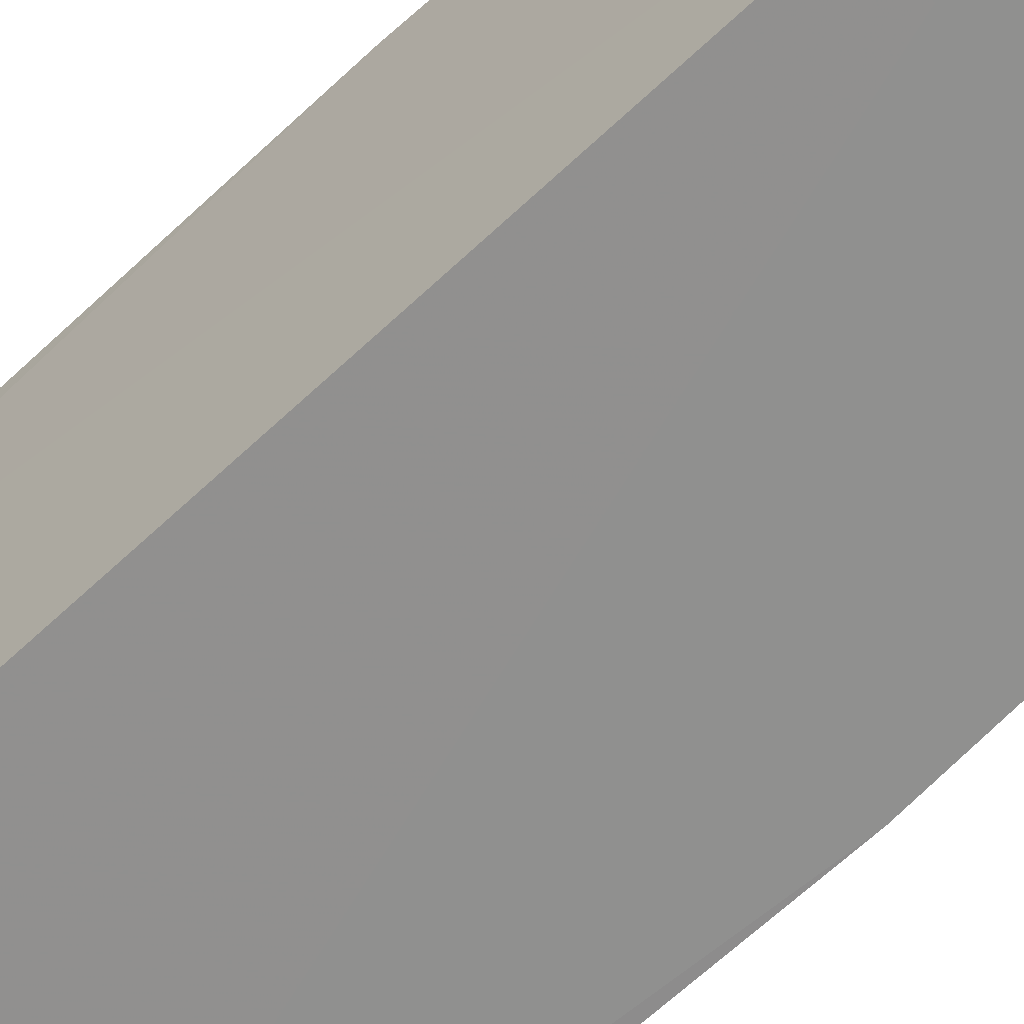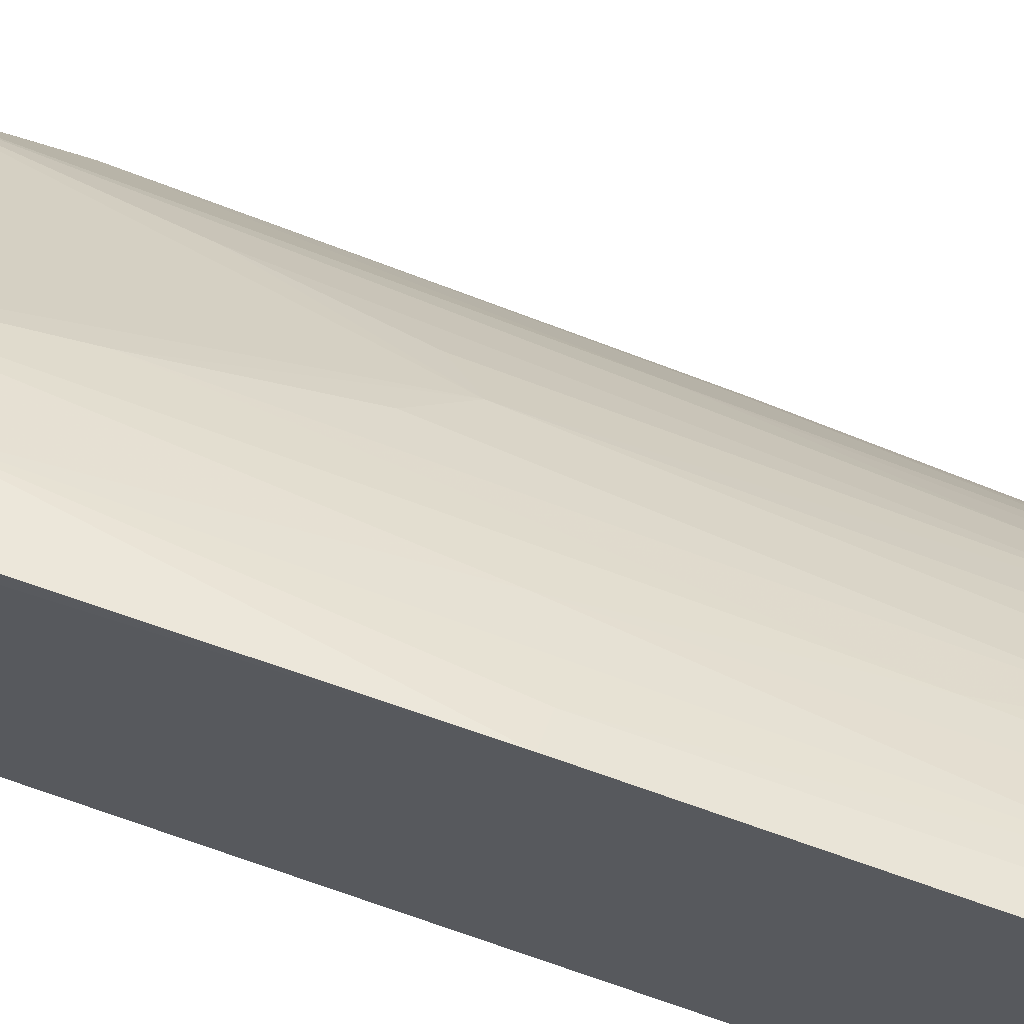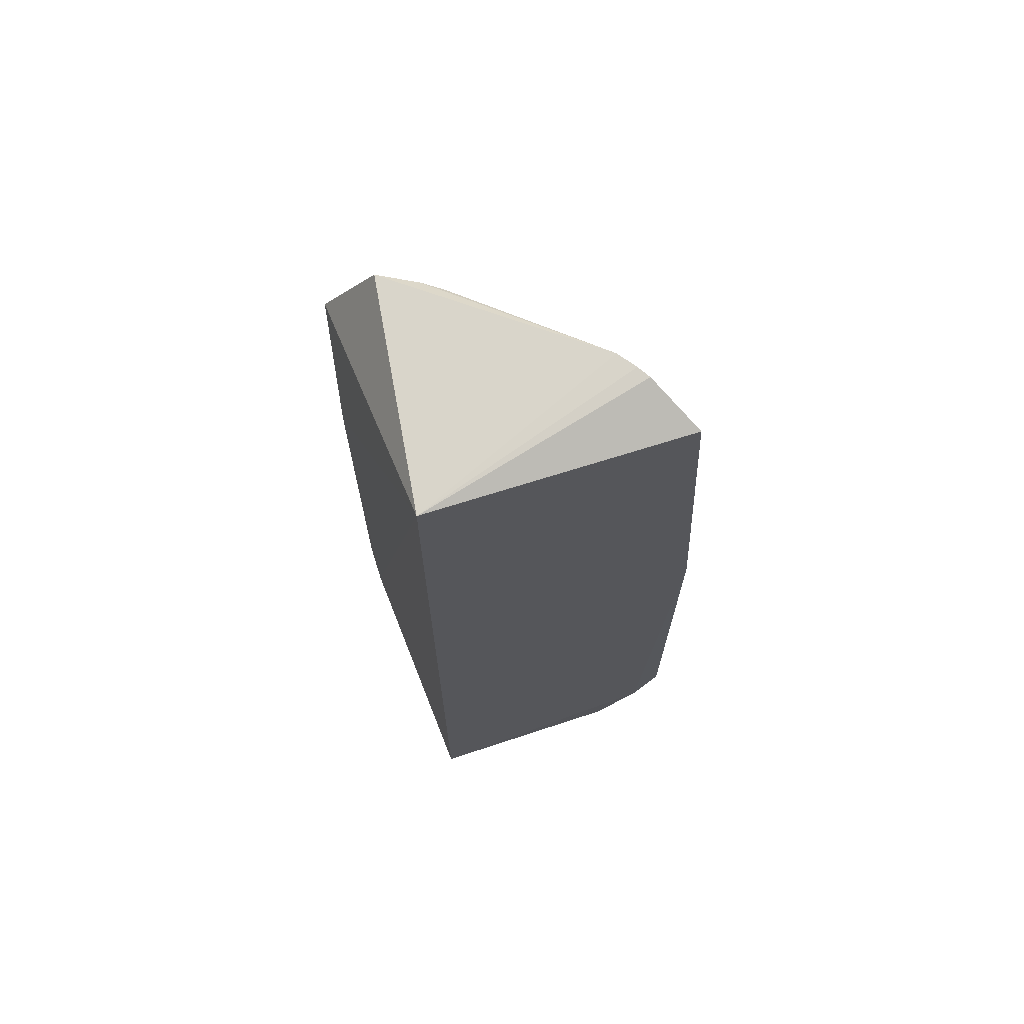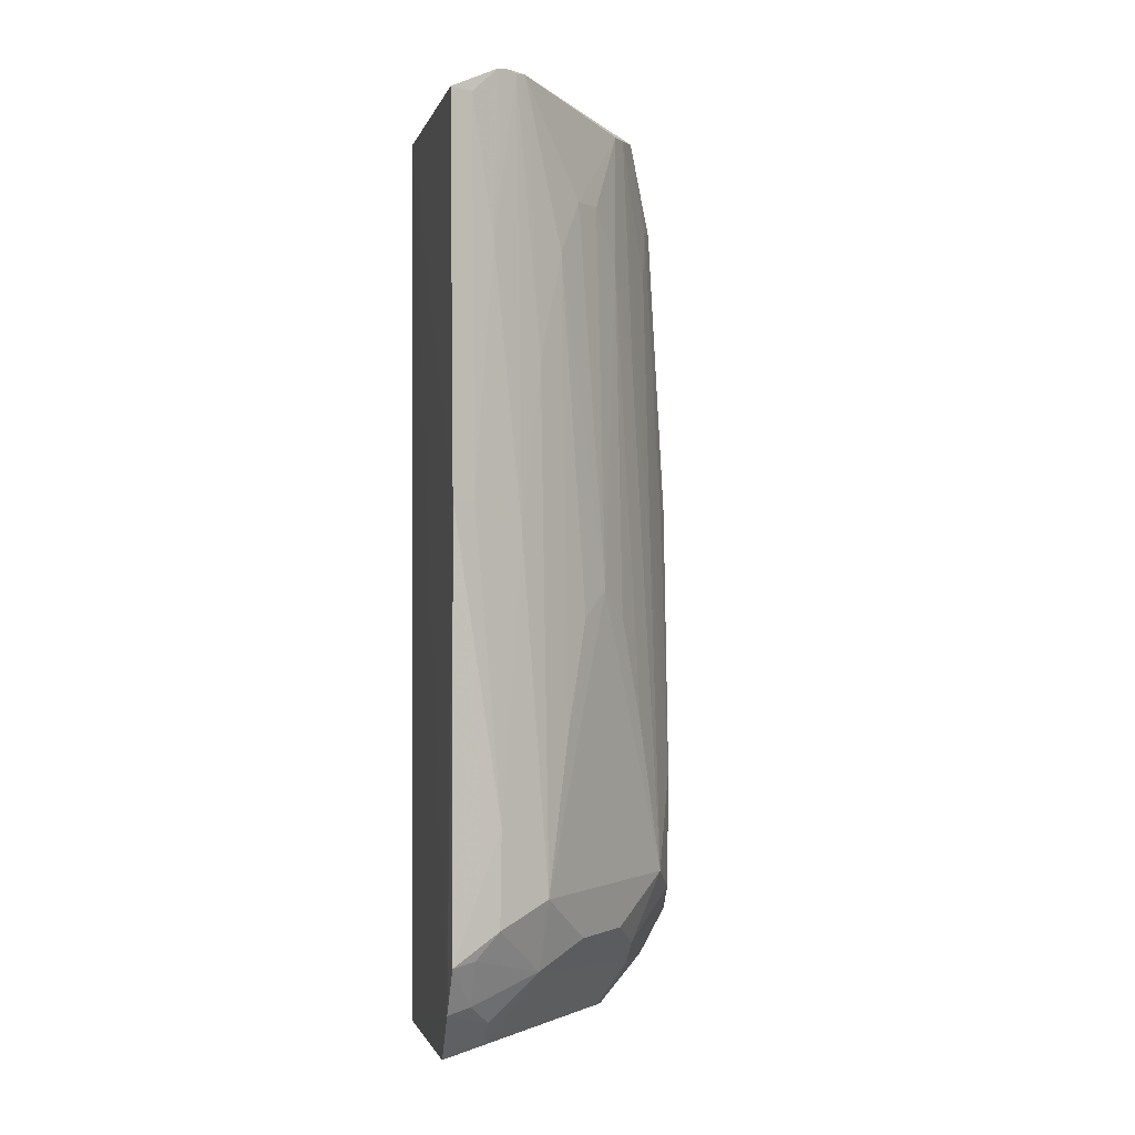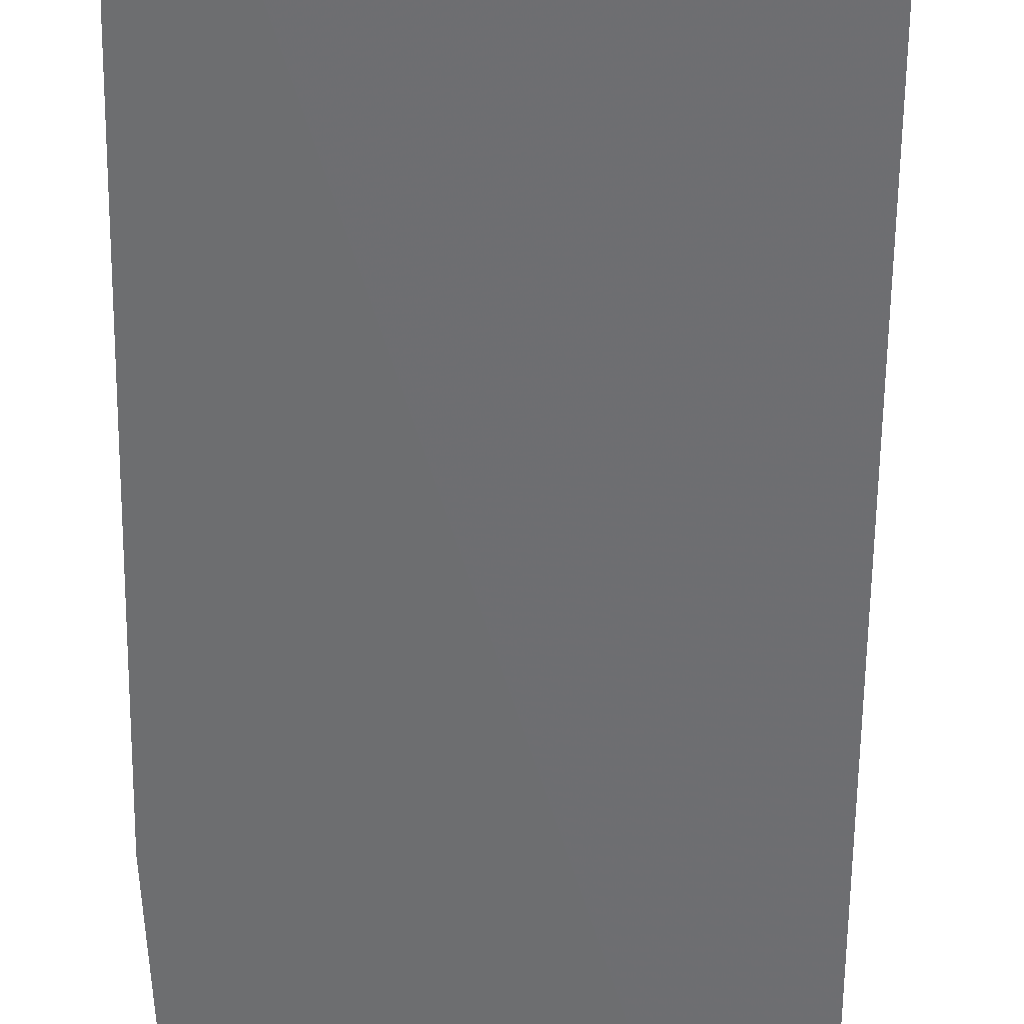
<metadata>
{"format":"obj","ext":"obj","renderer":"f3d","projection":"perspective","resolution":1024,"background":"white","views":[{"elev":-64.1,"azim":-46.3,"up":"+Y"},{"elev":67.0,"azim":-70.5,"up":"+Y"},{"elev":69.4,"azim":-19.8,"up":"+Z"},{"elev":-0.6,"azim":75.7,"up":"+Z"},{"elev":-54.2,"azim":179.3,"up":"+Y"}]}
</metadata>
<code>
v 0.1716 0.1232 0.00689
v 0.1842 0.1221 -0.4417
v 0.121 0.2192 -0.251
v 0.02675 0.2718 -0.03834
v 0.03048 0.1282 -0.5
v 0.08131 0.2362 0.006623
v 0.1656 0.1766 -0.4117
v 0.03048 0.1282 0.007576
v 0.1449 0.1686 0.02223
v 0.07896 0.2633 -0.4117
v 0.1843 0.1221 -0.2052
v 0.1693 0.1221 -0.4684
v 0.02452 0.2671 -0.4685
v 0.05129 0.2538 0.009907
v 0.1203 0.2044 -0.03907
v 0.1639 0.1476 -0.06927
v 0.1556 0.1517 0.02195
v 0.0928 0.2328 -0.06928
v 0.05005 0.2618 -0.06925
v 0.1795 0.1484 -0.3719
v 0.1488 0.1754 -0.4521
v 0.02447 0.2821 -0.2052
v 0.1438 0.1244 -0.4968
v 0.07151 0.2434 0.007144
v 0.1345 0.191 -0.06929
v 0.1637 0.1626 -0.2207
v 0.1657 0.1356 0.006506
v 0.1515 0.1584 0.02272
v 0.1067 0.2331 -0.2661
v 0.1067 0.218 -0.03906
v 0.1785 0.1479 -0.4249
v 0.1784 0.1345 -0.2055
v 0.1651 0.1353 -0.4655
v 0.07776 0.2466 -0.4522
v 0.02445 0.2821 -0.4417
v 0.05015 0.2771 -0.3568
v 0.03914 0.266 -0.03869
v 0.02684 0.2417 -0.4968
v 0.06504 0.2615 -0.2207
v 0.07834 0.2473 -0.1298
v 0.1496 0.176 -0.1298
v 0.1354 0.2043 -0.2661
v 0.1489 0.1629 0.02149
v 0.09348 0.2473 -0.3266
v 0.1356 0.1488 -0.4919
v 0.1791 0.1348 -0.4395
v 0.1056 0.232 -0.4382
v 0.03768 0.2629 -0.4656
v 0.04982 0.2766 -0.425
v 0.03686 0.2763 -0.2055
v 0.1496 0.1911 -0.3266
v 0.1491 0.1478 -0.4775
v 0.05117 0.2334 -0.492
v 0.1343 0.2033 -0.4382
v 0.05019 0.2469 -0.4776
v 0.03716 0.2769 -0.4396
v 0.06539 0.2469 -0.4653
f 10 3 7
f 11 1 8
f 12 8 5
f 12 11 8
f 12 2 11
f 13 5 8
f 14 4 8
f 14 8 9
f 15 6 9
f 17 8 1
f 20 11 2
f 22 13 8
f 22 8 4
f 23 12 5
f 24 14 9
f 24 9 6
f 24 6 18
f 25 15 9
f 25 3 15
f 26 20 7
f 27 1 11
f 27 17 1
f 27 16 17
f 28 9 8
f 28 8 17
f 29 18 3
f 30 15 3
f 30 3 18
f 30 18 6
f 30 6 15
f 31 20 2
f 31 7 20
f 31 21 7
f 32 11 20
f 32 27 11
f 32 16 27
f 32 26 16
f 32 20 26
f 33 2 12
f 35 13 22
f 36 35 22
f 37 22 4
f 37 24 19
f 37 4 14
f 37 14 24
f 38 23 5
f 38 5 13
f 39 19 24
f 39 36 19
f 39 10 36
f 40 24 18
f 40 39 24
f 40 10 39
f 41 25 9
f 41 26 7
f 42 3 25
f 43 16 26
f 43 26 41
f 43 41 9
f 43 9 28
f 43 28 17
f 43 17 16
f 44 18 29
f 44 40 18
f 44 10 40
f 44 29 3
f 44 3 10
f 46 31 2
f 46 2 33
f 46 33 21
f 46 21 31
f 47 34 10
f 48 13 35
f 49 10 34
f 49 36 10
f 49 35 36
f 50 36 22
f 50 22 37
f 50 37 19
f 50 19 36
f 51 42 25
f 51 7 3
f 51 3 42
f 51 41 7
f 51 25 41
f 52 45 21
f 52 21 33
f 52 33 12
f 52 12 23
f 52 23 45
f 53 45 23
f 53 23 38
f 54 7 21
f 54 47 10
f 54 10 7
f 55 38 13
f 55 13 48
f 55 53 38
f 56 48 35
f 56 35 49
f 56 49 34
f 57 21 45
f 57 45 53
f 57 54 21
f 57 34 47
f 57 47 54
f 57 53 55
f 57 55 48
f 57 56 34
f 57 48 56

</code>
